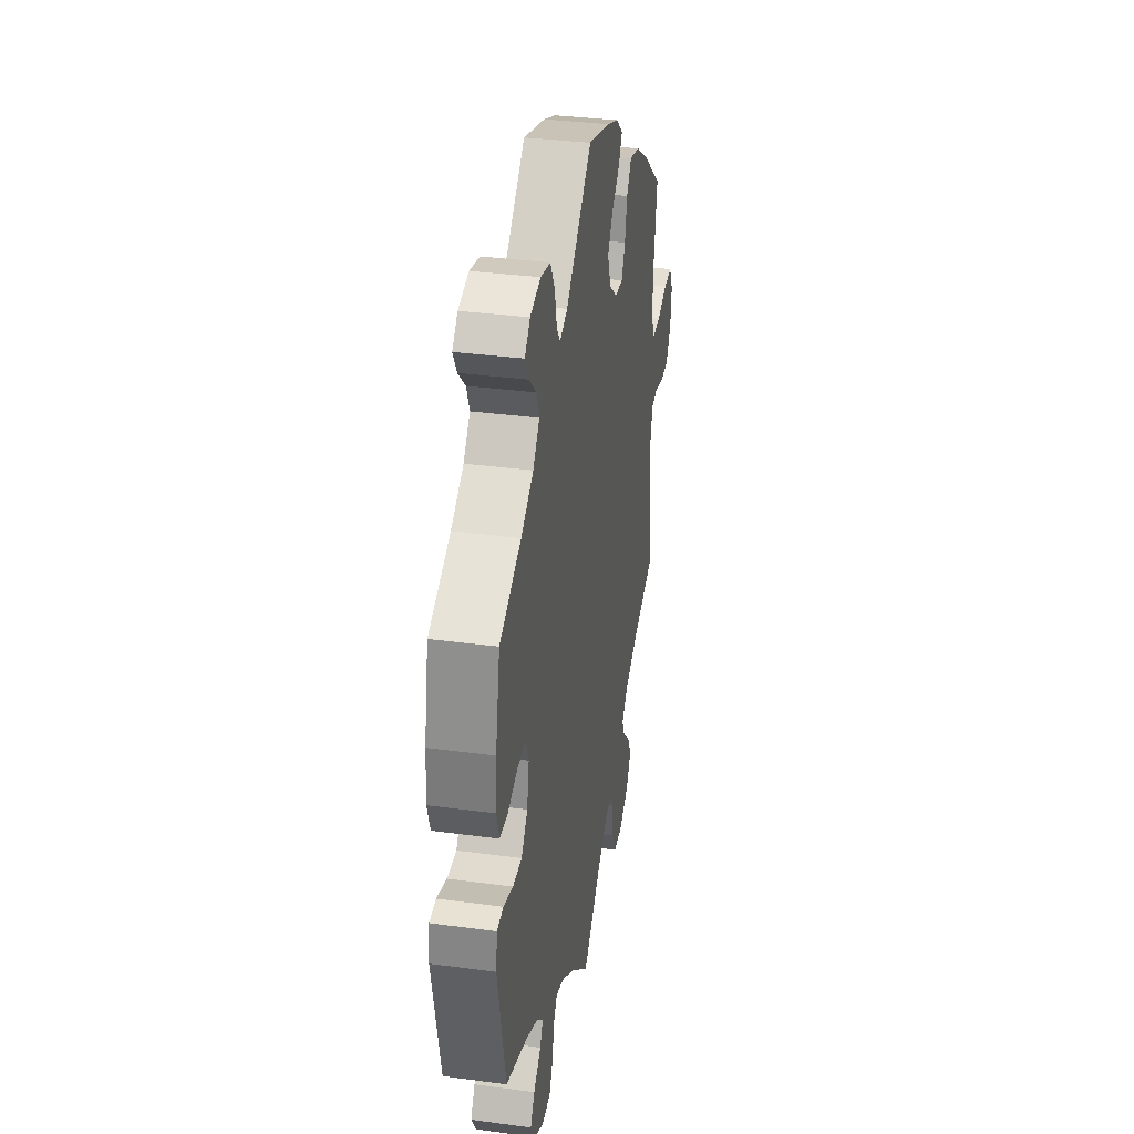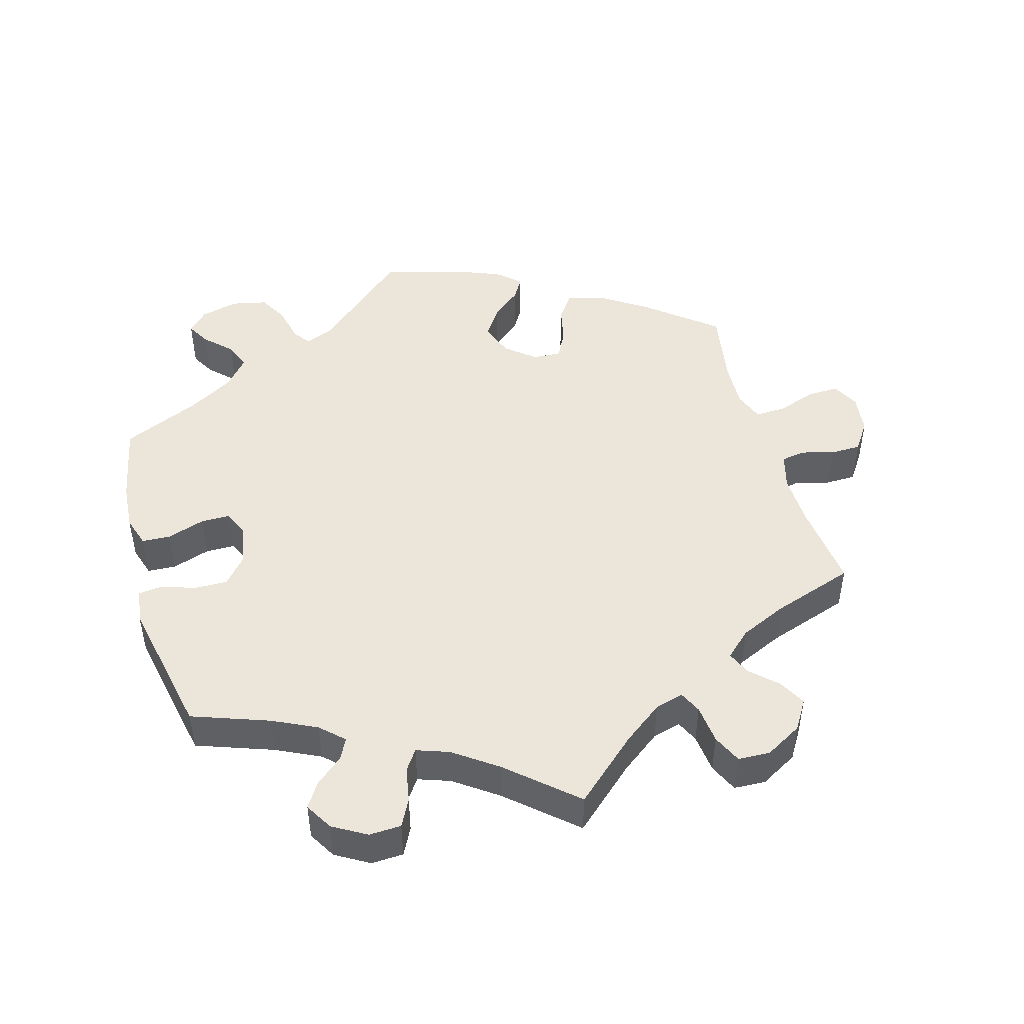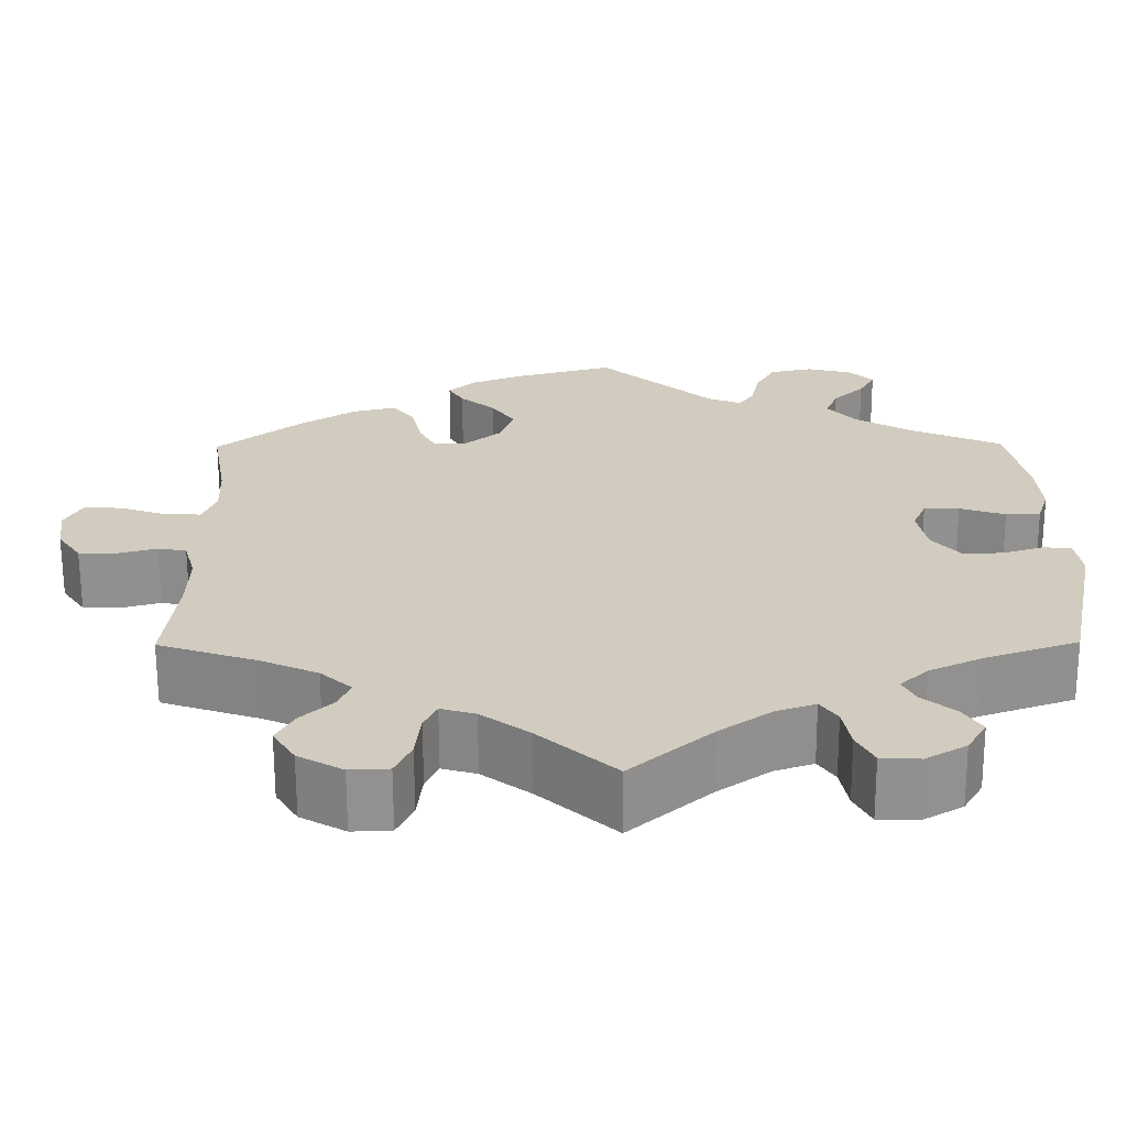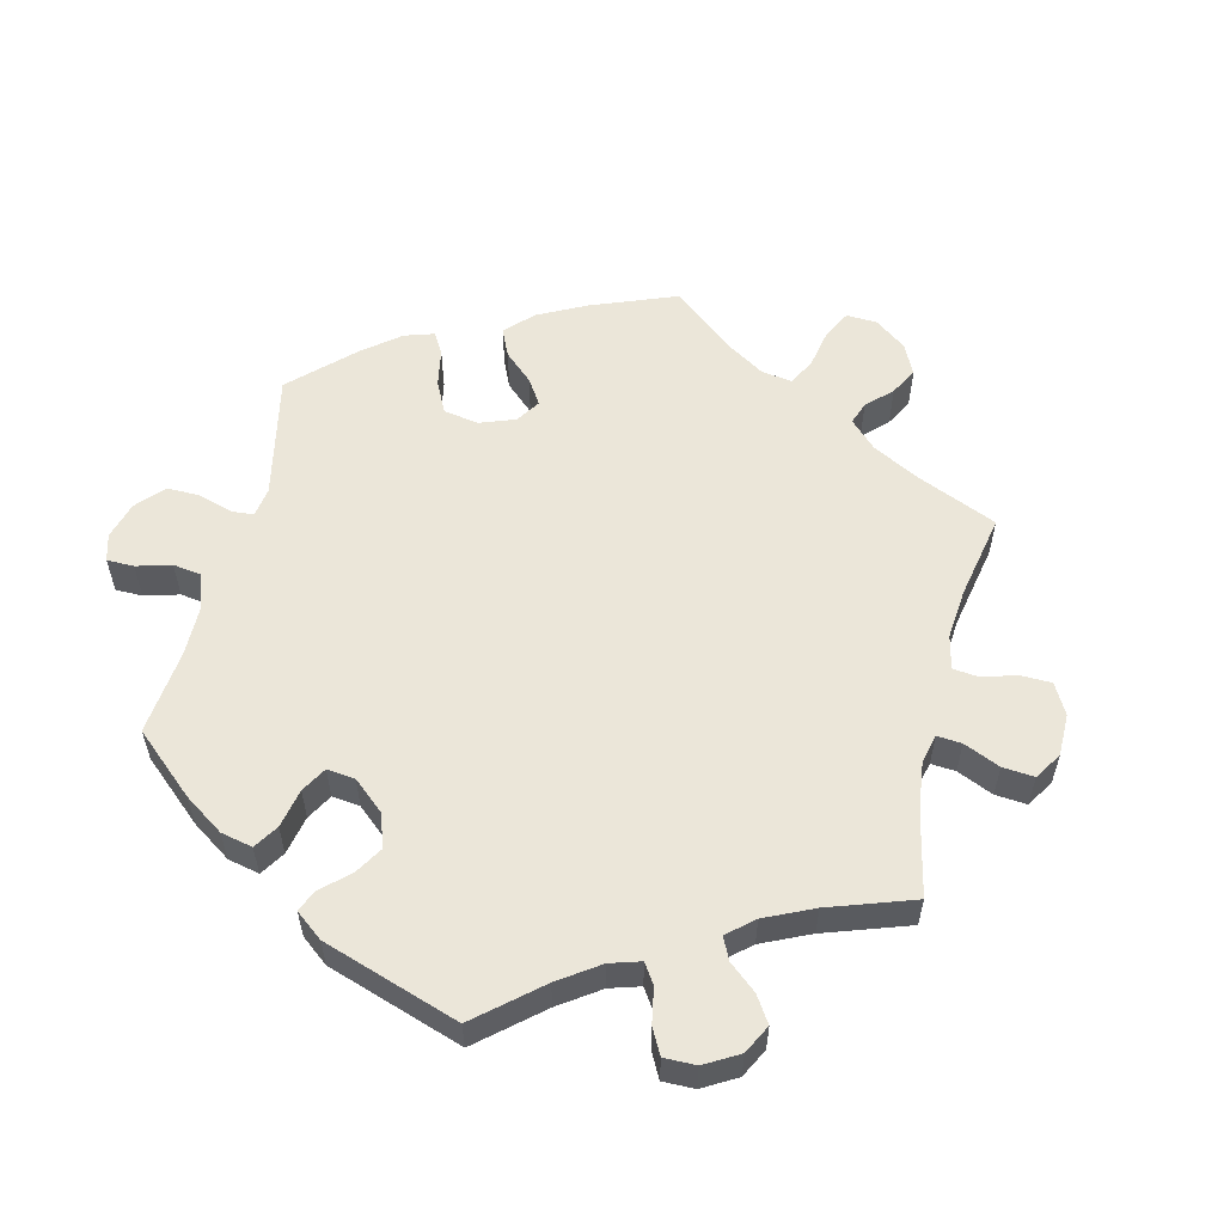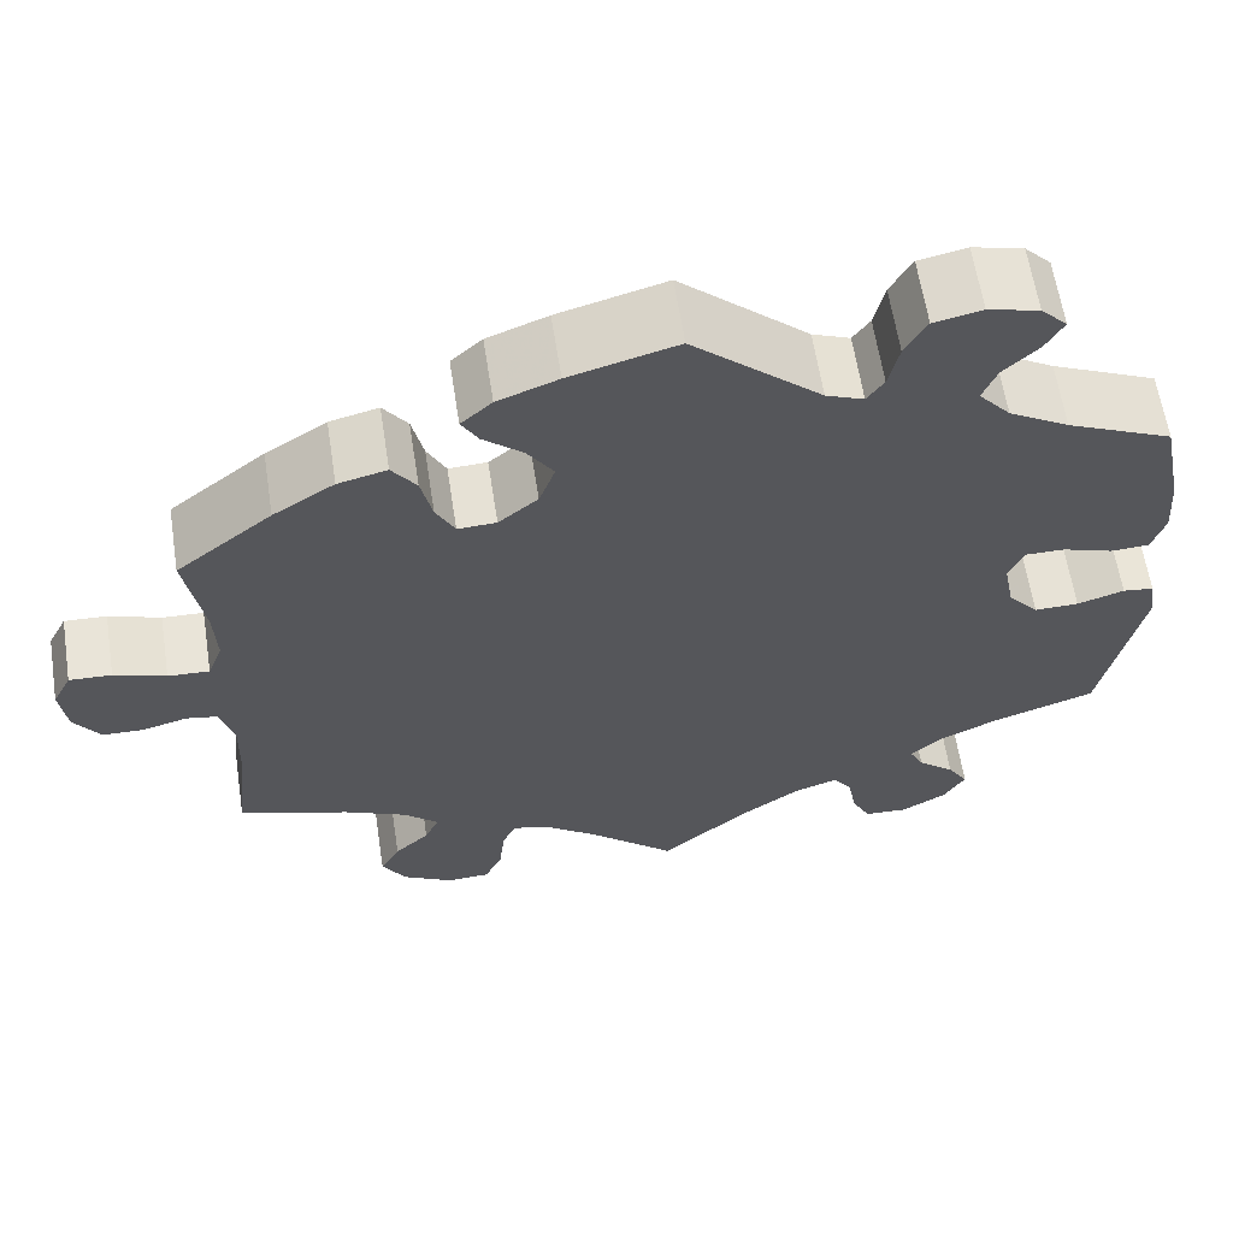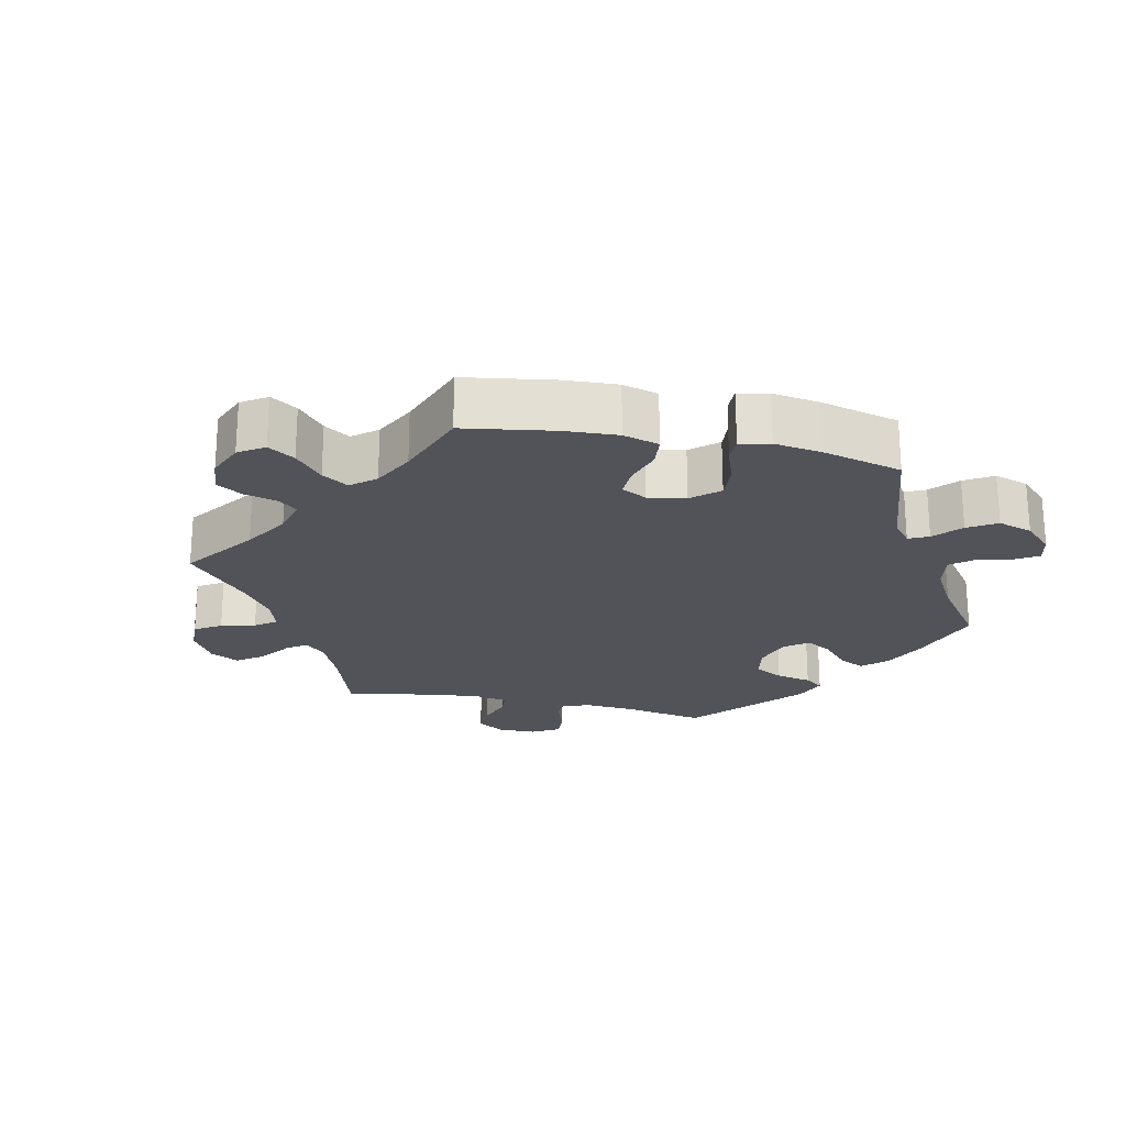
<metadata>
{"format":"obj","ext":"obj","renderer":"f3d","projection":"perspective","resolution":1024,"background":"white","views":[{"elev":34.5,"azim":100.2,"up":"+Z"},{"elev":47.2,"azim":164.3,"up":"+Y"},{"elev":-65.8,"azim":0.2,"up":"+Z"},{"elev":56.3,"azim":133.6,"up":"+Y"},{"elev":62.1,"azim":-8.8,"up":"+Z"},{"elev":-22.7,"azim":-42.1,"up":"+Y"}]}
</metadata>
<code>
v -0.398 0.07 0.371
v -0.333 0.07 0.413
v -0.281 0.07 0.426
v -0.255 0.07 0.39
v -0.243 0.07 0.336
v -0.223 0.07 0.297
v -0.182 0.07 0.299
v -0.14 0.07 0.334
v -0.123 0.07 0.382
v -0.151 0.07 0.424
v -0.193 0.07 0.46
v -0.211 0.07 0.491
v -0.178 0.07 0.521
v -0.114 0.07 0.546
v 0 0.07 0.578
v 0.136 0.07 0.456
v 0.176 0.07 0.44
v 0.194 0.07 0.466
v 0.205 0.07 0.516
v 0.228 0.07 0.558
v 0.279 0.07 0.569
v 0.333 0.07 0.555
v 0.361 0.07 0.526
v 0.342 0.07 0.492
v 0.305 0.07 0.456
v 0.29 0.07 0.418
v 0.324 0.07 0.378
v 0.388 0.07 0.34
v 0.5 0.07 0.29
v 0.523 0.07 0.176
v 0.528 0.07 0.108
v 0.514 0.07 0.064
v 0.473 0.07 0.062
v 0.419 0.07 0.08
v 0.377 0.07 0.08
v 0.361 0.07 0.043
v 0.372 0.07 -0.014
v 0.405 0.07 -0.053
v 0.452 0.07 -0.052
v 0.502 0.07 -0.036
v 0.535 0.07 -0.04
v 0.542 0.07 -0.089
v 0.501 0.07 -0.289
v 0.391 0.07 -0.328
v 0.328 0.07 -0.358
v 0.295 0.07 -0.389
v 0.31 0.07 -0.419
v 0.349 0.07 -0.452
v 0.371 0.07 -0.487
v 0.348 0.07 -0.526
v 0.3 0.07 -0.554
v 0.254 0.07 -0.552
v 0.234 0.07 -0.513
v 0.225 0.07 -0.463
v 0.205 0.07 -0.434
v 0.159 0.07 -0.45
v 0.097 0.07 -0.494
v 0.001 0.07 -0.578
v -0.09 0.07 -0.496
v -0.146 0.07 -0.454
v -0.187 0.07 -0.442
v -0.202 0.07 -0.474
v -0.208 0.07 -0.53
v -0.227 0.07 -0.571
v -0.273 0.07 -0.573
v -0.326 0.07 -0.543
v -0.352 0.07 -0.501
v -0.331 0.07 -0.462
v -0.294 0.07 -0.427
v -0.279 0.07 -0.393
v -0.316 0.07 -0.359
v -0.382 0.07 -0.329
v -0.5 0.07 -0.289
v -0.486 0.07 -0.164
v -0.484 0.07 -0.089
v -0.498 0.07 -0.038
v -0.532 0.07 -0.032
v -0.579 0.07 -0.045
v -0.623 0.07 -0.044
v -0.651 0.07 -0.003
v -0.658 0.07 0.053
v -0.638 0.07 0.092
v -0.593 0.07 0.09
v -0.538 0.07 0.071
v -0.494 0.07 0.069
v -0.478 0.07 0.111
v -0.481 0.07 0.177
v -0.5 0.07 0.289
v -0.398 0 0.371
v -0.333 0 0.413
v -0.281 0 0.426
v -0.255 0 0.39
v -0.243 0 0.336
v -0.223 0 0.297
v -0.182 0 0.299
v -0.14 0 0.334
v -0.123 0 0.382
v -0.151 0 0.424
v -0.193 0 0.46
v -0.211 0 0.491
v -0.178 0 0.521
v -0.114 0 0.546
v 0 0 0.578
v 0.136 0 0.456
v 0.176 0 0.44
v 0.194 0 0.466
v 0.205 0 0.516
v 0.228 0 0.558
v 0.279 0 0.569
v 0.333 0 0.555
v 0.361 0 0.526
v 0.342 0 0.492
v 0.305 0 0.456
v 0.29 0 0.418
v 0.324 0 0.378
v 0.388 0 0.34
v 0.5 0 0.29
v 0.523 0 0.176
v 0.528 0 0.108
v 0.514 0 0.064
v 0.473 0 0.062
v 0.419 0 0.08
v 0.377 0 0.08
v 0.361 0 0.043
v 0.372 0 -0.014
v 0.405 0 -0.053
v 0.452 0 -0.052
v 0.502 0 -0.036
v 0.535 0 -0.04
v 0.542 0 -0.089
v 0.501 0 -0.289
v 0.391 0 -0.328
v 0.328 0 -0.358
v 0.295 0 -0.389
v 0.31 0 -0.419
v 0.349 0 -0.452
v 0.371 0 -0.487
v 0.348 0 -0.526
v 0.3 0 -0.554
v 0.254 0 -0.552
v 0.234 0 -0.513
v 0.225 0 -0.463
v 0.205 0 -0.434
v 0.159 0 -0.45
v 0.097 0 -0.494
v 0.001 0 -0.578
v -0.09 0 -0.496
v -0.146 0 -0.454
v -0.187 0 -0.442
v -0.202 0 -0.474
v -0.208 0 -0.53
v -0.227 0 -0.571
v -0.273 0 -0.573
v -0.326 0 -0.543
v -0.352 0 -0.501
v -0.331 0 -0.462
v -0.294 0 -0.427
v -0.279 0 -0.393
v -0.316 0 -0.359
v -0.382 0 -0.329
v -0.5 0 -0.289
v -0.486 0 -0.164
v -0.484 0 -0.089
v -0.498 0 -0.038
v -0.532 0 -0.032
v -0.579 0 -0.045
v -0.623 0 -0.044
v -0.651 0 -0.003
v -0.658 0 0.053
v -0.638 0 0.092
v -0.593 0 0.09
v -0.538 0 0.071
v -0.494 0 0.069
v -0.478 0 0.111
v -0.481 0 0.177
v -0.5 0 0.289
f 87 88 1 2
f 86 87 2 3
f 85 86 3 4
f 81 82 83 84
f 81 84 85
f 80 81 85
f 77 78 79 80
f 76 77 80 85
f 75 76 85 4
f 72 73 74
f 71 72 74 75
f 70 71 75 4
f 66 67 68 69
f 66 69 70
f 65 66 70
f 62 63 64 65
f 61 62 65 70
f 60 61 70 4
f 57 58 59
f 56 57 59 60
f 55 56 60
f 51 52 53 54
f 51 54 55
f 50 51 55
f 47 48 49 50
f 46 47 50 55
f 45 46 55 60
f 41 42 43 44
f 39 40 41 44
f 38 39 44 45
f 37 38 45 60
f 31 32 33 34
f 31 34 35
f 28 29 30 31
f 27 28 31 35
f 26 27 35 36
f 22 23 24 25
f 22 25 26
f 21 22 26
f 18 19 20 21
f 17 18 21 26
f 13 14 15 16
f 13 16 17
f 10 11 12 13
f 9 10 13 17
f 8 9 17 26
f 60 4 5
f 60 5 6
f 36 37 60 6
f 7 8 26 36
f 6 7 36
f 90 89 176 175
f 91 90 175 174
f 92 91 174 173
f 172 171 170 169
f 173 172 169
f 173 169 168
f 168 167 166 165
f 173 168 165 164
f 92 173 164 163
f 162 161 160
f 163 162 160 159
f 92 163 159 158
f 157 156 155 154
f 158 157 154
f 158 154 153
f 153 152 151 150
f 158 153 150 149
f 92 158 149 148
f 147 146 145
f 148 147 145 144
f 148 144 143
f 142 141 140 139
f 143 142 139
f 143 139 138
f 138 137 136 135
f 143 138 135 134
f 148 143 134 133
f 132 131 130 129
f 132 129 128 127
f 133 132 127 126
f 148 133 126 125
f 122 121 120 119
f 123 122 119
f 119 118 117 116
f 123 119 116 115
f 124 123 115 114
f 113 112 111 110
f 114 113 110
f 114 110 109
f 109 108 107 106
f 114 109 106 105
f 104 103 102 101
f 105 104 101
f 101 100 99 98
f 105 101 98 97
f 114 105 97 96
f 93 92 148
f 94 93 148
f 94 148 125 124
f 124 114 96 95
f 124 95 94
f 1 89 90 2
f 2 90 91 3
f 3 91 92 4
f 4 92 93 5
f 5 93 94 6
f 6 94 95 7
f 7 95 96 8
f 8 96 97 9
f 9 97 98 10
f 10 98 99 11
f 11 99 100 12
f 12 100 101 13
f 13 101 102 14
f 14 102 103 15
f 15 103 104 16
f 16 104 105 17
f 17 105 106 18
f 18 106 107 19
f 19 107 108 20
f 20 108 109 21
f 21 109 110 22
f 22 110 111 23
f 23 111 112 24
f 24 112 113 25
f 25 113 114 26
f 26 114 115 27
f 27 115 116 28
f 28 116 117 29
f 29 117 118 30
f 30 118 119 31
f 31 119 120 32
f 32 120 121 33
f 33 121 122 34
f 34 122 123 35
f 35 123 124 36
f 36 124 125 37
f 37 125 126 38
f 38 126 127 39
f 39 127 128 40
f 40 128 129 41
f 41 129 130 42
f 42 130 131 43
f 43 131 132 44
f 44 132 133 45
f 45 133 134 46
f 46 134 135 47
f 47 135 136 48
f 48 136 137 49
f 49 137 138 50
f 50 138 139 51
f 51 139 140 52
f 52 140 141 53
f 53 141 142 54
f 54 142 143 55
f 55 143 144 56
f 56 144 145 57
f 57 145 146 58
f 58 146 147 59
f 59 147 148 60
f 60 148 149 61
f 61 149 150 62
f 62 150 151 63
f 63 151 152 64
f 64 152 153 65
f 65 153 154 66
f 66 154 155 67
f 67 155 156 68
f 68 156 157 69
f 69 157 158 70
f 70 158 159 71
f 71 159 160 72
f 72 160 161 73
f 73 161 162 74
f 74 162 163 75
f 75 163 164 76
f 76 164 165 77
f 77 165 166 78
f 78 166 167 79
f 79 167 168 80
f 80 168 169 81
f 81 169 170 82
f 82 170 171 83
f 83 171 172 84
f 84 172 173 85
f 85 173 174 86
f 86 174 175 87
f 87 175 176 88
f 88 176 89 1

</code>
